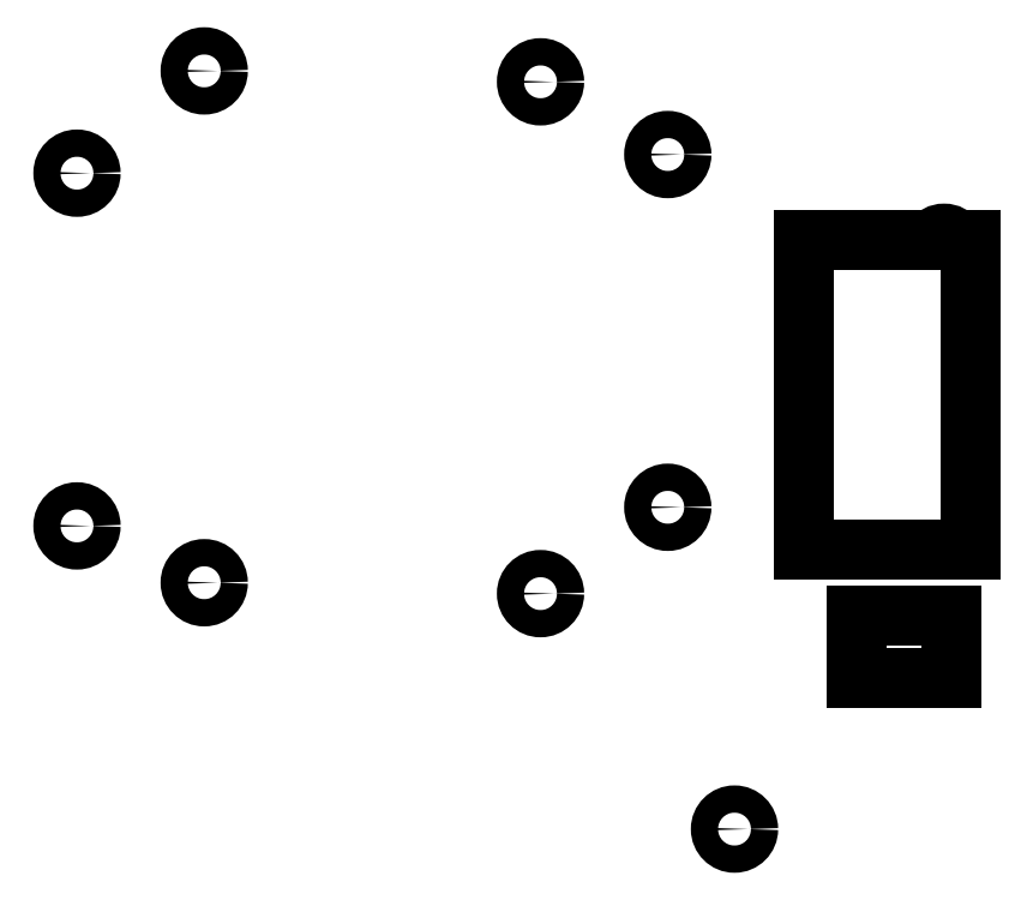
<metadata>
{"format":"dxf","ext":"dxf","renderer":"ezdxf+matplotlib","layout":"modelspace","background":"white","min_lineweight":24,"dpi":150}
</metadata>
<code>
0
SECTION
2
ENTITIES
0
CIRCLE
8
0
10
104.5
20
-54.35
40
1.5
0
CIRCLE
8
0
10
104.5
20
-93.15
40
1.5
0
CIRCLE
8
0
10
118.5
20
-43.1
40
1.5
0
CIRCLE
8
0
10
118.5
20
-99.4
40
1.5
0
CIRCLE
8
0
10
155.5
20
-44.3
40
1.5
0
CIRCLE
8
0
10
155.5
20
-100.6
40
1.5
0
CIRCLE
8
0
10
169.5
20
-52.3
40
1.5
0
CIRCLE
8
0
10
169.5
20
-91.1
40
1.5
0
CIRCLE
8
0
10
176.8
20
-126.5
40
1.5
0
ARC
8
0
10
199.9
20
-62.5
40
1.5
50
34.52
51
145.5
0
LINE
8
0
10
184.5
20
-95.75
11
202.8
21
-95.75
0
LINE
8
0
10
202.8
20
-95.75
11
202.8
21
-61.65
0
LINE
8
0
10
202.8
20
-61.65
11
201.1
21
-61.65
0
LINE
8
0
10
198.7
20
-61.65
11
184.5
21
-61.65
0
LINE
8
0
10
184.5
20
-61.65
11
184.5
21
-95.75
0
LINE
8
0
10
190.3
20
-109.9
11
200.7
21
-109.9
0
LINE
8
0
10
200.7
20
-109.9
11
200.7
21
-103
0
LINE
8
0
10
190.3
20
-103
11
200.7
21
-103
0
LINE
8
0
10
190.3
20
-103
11
190.3
21
-109.9
0
ENDSEC
0
EOF

</code>
